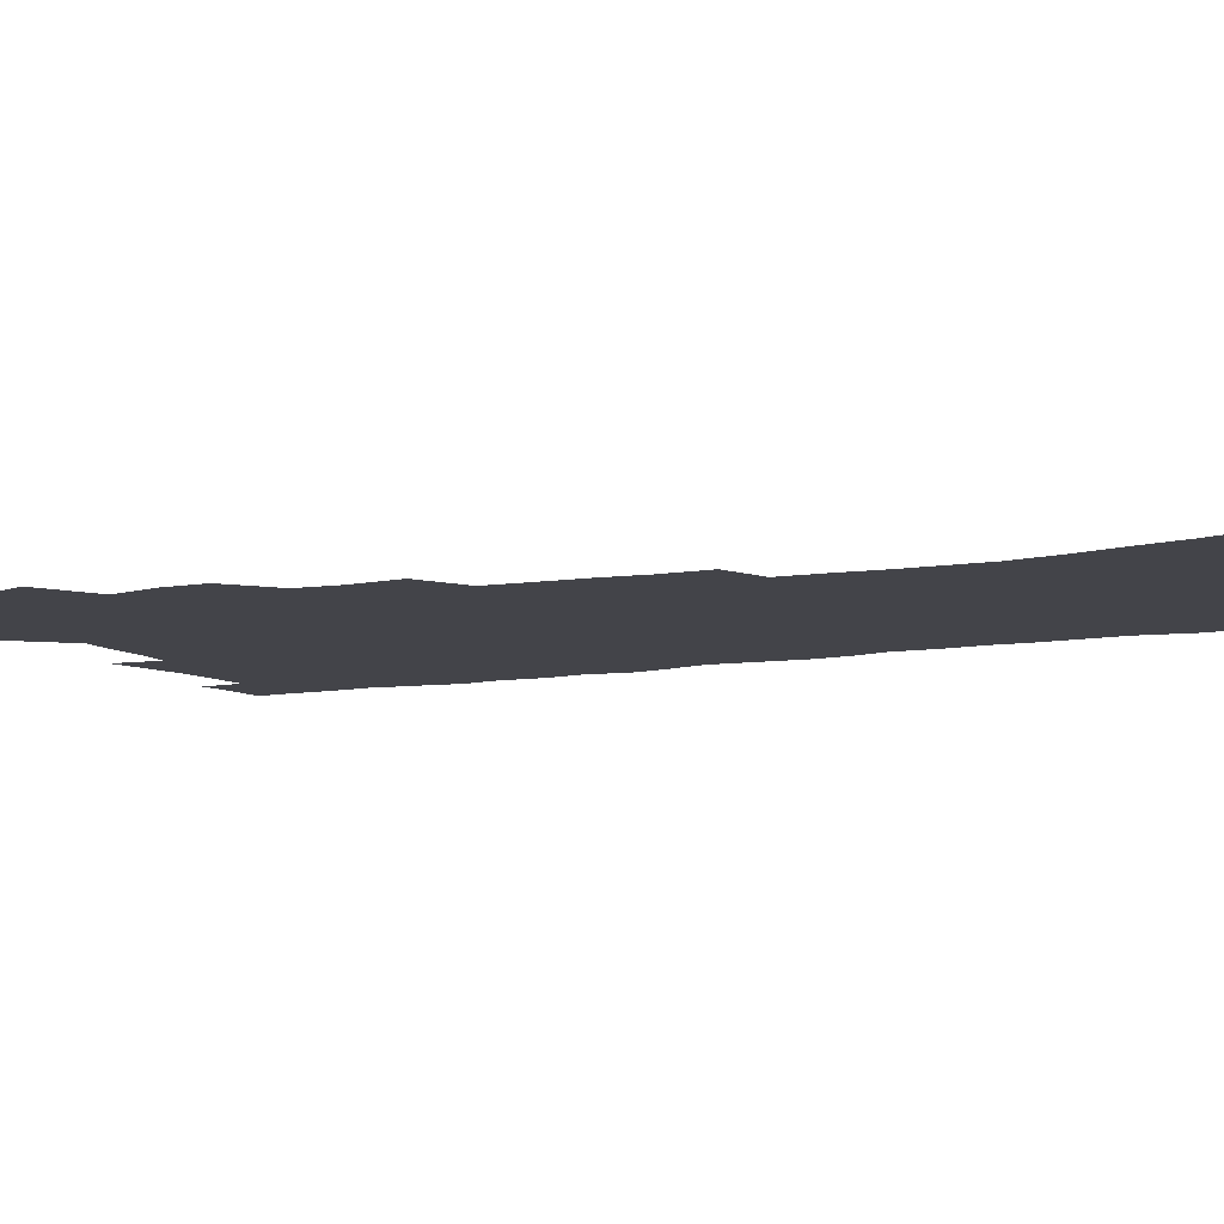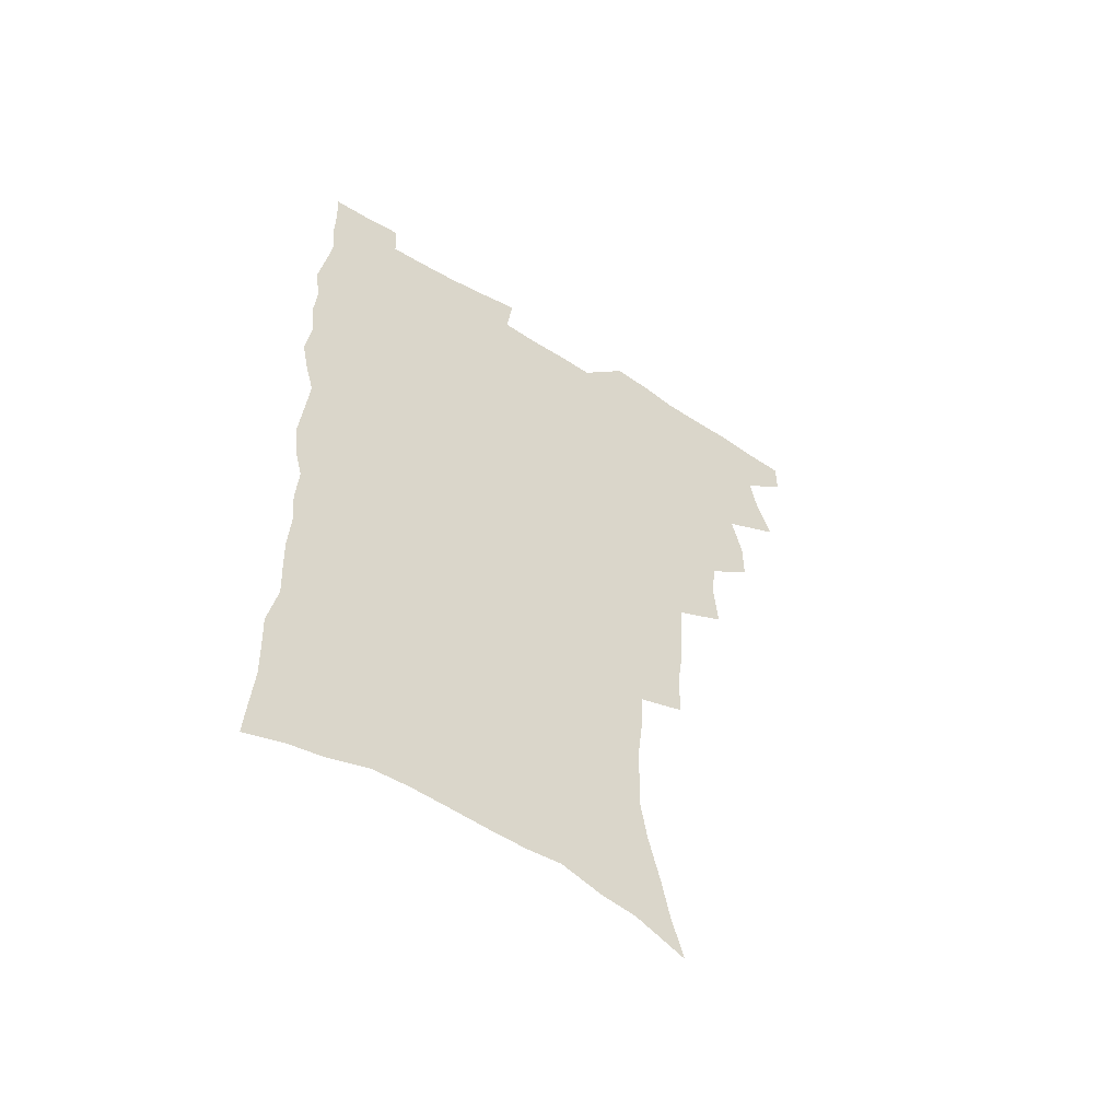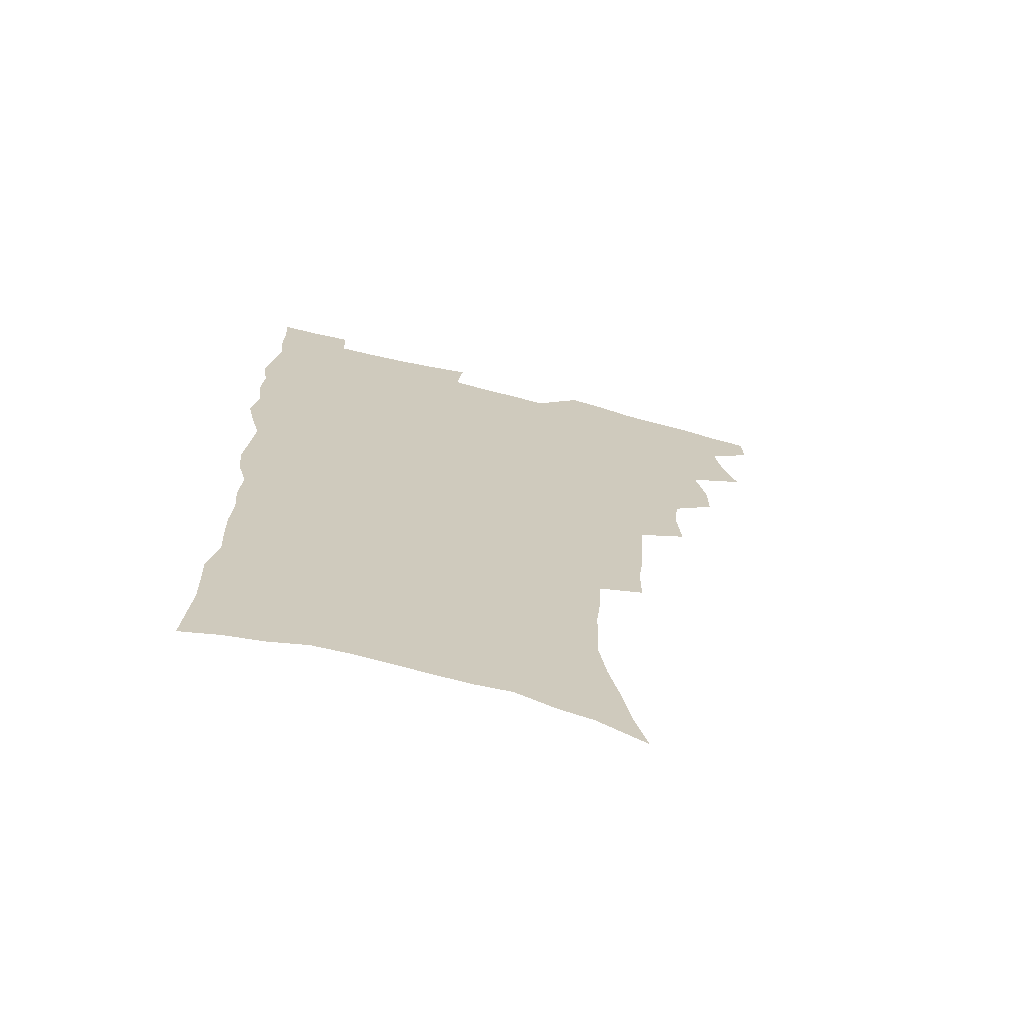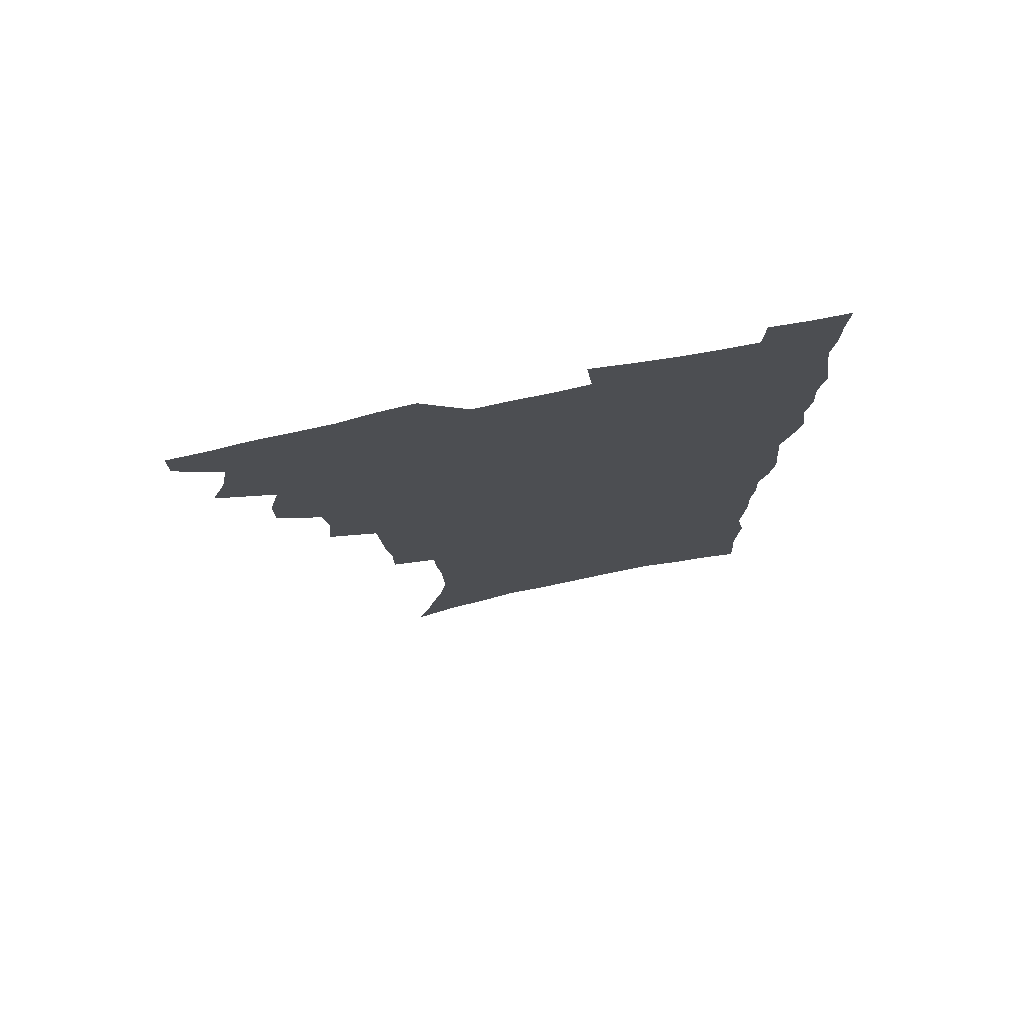
<metadata>
{"format":"obj","ext":"obj","renderer":"f3d","projection":"perspective","resolution":1024,"background":"white","views":[{"elev":-8.4,"azim":-62.8,"up":"+Z"},{"elev":-57.1,"azim":147.0,"up":"+Y"},{"elev":-69.9,"azim":165.8,"up":"+Y"},{"elev":76.8,"azim":-11.5,"up":"+Y"}]}
</metadata>
<code>
v 480.3 536.9 0
v 480.4 551.7 0
v 488.9 489.4 0
v 494.6 505.7 0
v 497.5 522.2 0
v 497.4 537 0
v 495.6 552.6 0
v 507.2 441.8 0
v 507.1 458.3 0
v 511.2 477.1 0
v 515.1 493.6 0
v 512.7 507.6 0
v 514.3 522.8 0
v 513.2 537.4 0
v 510.2 554.9 0
v 524.3 391.6 0
v 525.9 412 0
v 524.1 427.8 0
v 527.9 447.2 0
v 528.1 463.3 0
v 527.7 478.5 0
v 529 494 0
v 529.7 509 0
v 529.6 523.3 0
v 528.5 537.5 0
v 525.4 555.3 0
v 547.5 312.6 0
v 547.4 331.2 0
v 545.4 347 0
v 544.5 364.3 0
v 543.3 381.6 0
v 542.5 399 0
v 542.4 416.3 0
v 545.5 435.6 0
v 543.6 449.6 0
v 545 465.7 0
v 545.7 481 0
v 544.2 495.1 0
v 544.8 509.6 0
v 544.1 524.1 0
v 542.7 538.9 0
v 540.2 556.1 0
v 553.3 172.7 0
v 558.2 189.7 0
v 561.4 206.3 0
v 565.9 225.6 0
v 568.7 243.6 0
v 568.3 258.1 0
v 567.9 273.6 0
v 566.3 288.4 0
v 565.4 306.4 0
v 564.6 324 0
v 562.9 339.4 0
v 561.9 355.7 0
v 560.8 371.8 0
v 559.9 388.3 0
v 560.2 405.6 0
v 560.1 421.8 0
v 559.8 437.2 0
v 561.6 453.9 0
v 560.3 467.5 0
v 560.9 482.3 0
v 561.9 496.5 0
v 560.1 510.8 0
v 558.6 525.5 0
v 557.1 540.8 0
v 554.4 559.7 0
v 572.4 181.8 0
v 573.3 195.5 0
v 579.9 218.3 0
v 582 235.5 0
v 582.7 251.6 0
v 582.7 267.3 0
v 581.3 281.2 0
v 579.5 295.5 0
v 580 315 0
v 579.1 331 0
v 578.1 346.3 0
v 577.5 362.5 0
v 575.8 376.9 0
v 576.1 394.1 0
v 574.8 408.3 0
v 575.7 425.1 0
v 575.1 439.6 0
v 575.6 454.9 0
v 575.6 469.2 0
v 575.9 483.5 0
v 575.3 497.4 0
v 575.6 511.1 0
v 574.1 525.4 0
v 572.2 541.2 0
v 568.8 561.4 0
v 585.4 184 0
v 591.7 206.6 0
v 594.9 226.2 0
v 595.1 240.7 0
v 596.6 259.5 0
v 595.5 272.8 0
v 594.2 286.7 0
v 593.9 304.1 0
v 592.8 318.8 0
v 591.4 333.1 0
v 592.5 352.2 0
v 591.4 366.2 0
v 590.3 380.9 0
v 590.1 396.7 0
v 590.2 412.2 0
v 590.4 427.6 0
v 589.7 441.5 0
v 589.9 456 0
v 590.7 471 0
v 590.3 484.3 0
v 589.8 498 0
v 589.3 511.8 0
v 588.1 526.5 0
v 587.2 541 0
v 601.4 189.5 0
v 605.2 209.7 0
v 607.1 227.8 0
v 607.8 244.4 0
v 608 260.3 0
v 607.3 274.6 0
v 606.9 290.8 0
v 606.3 306.6 0
v 605.8 323.1 0
v 605.8 340.1 0
v 604.9 352.2 0
v 604.5 368.7 0
v 604.2 384.2 0
v 604.5 400.5 0
v 603.9 413.5 0
v 604 428.7 0
v 603.8 442.8 0
v 603.8 456.8 0
v 604 470.9 0
v 604.1 484.6 0
v 604.3 498.3 0
v 603.6 512.2 0
v 602.3 527.1 0
v 601.4 541.9 0
v 615.2 188.3 0
v 618.8 213 0
v 619.8 230.8 0
v 620 246 0
v 620.1 262.7 0
v 619.6 277.2 0
v 619 291.8 0
v 618.8 309.4 0
v 618.6 326.4 0
v 618.1 341.2 0
v 617.7 354.4 0
v 617.5 370.2 0
v 617.2 385 0
v 617.2 400.3 0
v 617 413.3 0
v 617.4 429.7 0
v 617.3 443.2 0
v 617.6 457.8 0
v 617.8 471.5 0
v 617.7 484.8 0
v 617.9 498.5 0
v 617.9 512 0
v 617.8 525.7 0
v 616.2 541.7 0
v 629.9 188.7 0
v 631.6 212.2 0
v 632.2 231.1 0
v 632.3 247.6 0
v 632.2 264 0
v 631.9 278.6 0
v 631.6 295 0
v 631.1 310.3 0
v 630.9 326.2 0
v 630.6 341.1 0
v 630.4 355.6 0
v 630.3 370.3 0
v 630.3 386.2 0
v 630.2 400.2 0
v 630.4 414.7 0
v 630.5 430.1 0
v 630.7 443.5 0
v 631 457.7 0
v 631.2 471.3 0
v 631.3 484.8 0
v 631.6 498.5 0
v 631.7 512 0
v 631.7 525.5 0
v 630.4 542.9 0
v 628.1 562.4 0
v 644.7 189.5 0
v 644.7 213.3 0
v 644.6 231 0
v 644.7 246 0
v 644.3 263.6 0
v 644.2 279.3 0
v 643.9 294.8 0
v 643.3 311.7 0
v 643.2 326.3 0
v 643.2 340.3 0
v 643.2 354.8 0
v 643 371 0
v 643.1 385.7 0
v 643.3 400 0
v 643.5 414.5 0
v 643.6 429.5 0
v 644 443.2 0
v 644.3 457.4 0
v 644.8 471 0
v 645.1 485.2 0
v 645.4 498.6 0
v 645.5 511.9 0
v 645.6 526 0
v 645.5 541.4 0
v 644.3 558.7 0
v 659.3 190.1 0
v 658 211.7 0
v 657.4 228.9 0
v 656.9 245.6 0
v 658.6 257.5 0
v 656.6 277.6 0
v 656.3 293.4 0
v 656 309.1 0
v 655.6 325.4 0
v 655.6 340.2 0
v 655.8 354.7 0
v 655.8 369.8 0
v 656.1 384.5 0
v 656.6 398.4 0
v 656.8 413.4 0
v 657.4 427.5 0
v 657.5 442.1 0
v 658.3 455.8 0
v 658.4 470.4 0
v 658.7 484.3 0
v 658.9 498.2 0
v 659.5 512 0
v 659.8 526 0
v 660.3 540 0
v 660 555.9 0
v 673.6 189.5 0
v 671.8 208.6 0
v 670 228.2 0
v 670.6 242 0
v 670.2 257.8 0
v 668.3 278.6 0
v 668.8 292 0
v 667.9 309.3 0
v 667.8 324.2 0
v 668.3 338.4 0
v 668.9 352.4 0
v 668.5 368.5 0
v 669.4 382.2 0
v 670 396.6 0
v 671.5 409.9 0
v 671.5 424.9 0
v 671.2 440.5 0
v 672.1 454.5 0
v 672.4 469 0
v 672 484.1 0
v 672.8 497.6 0
v 673.5 511.3 0
v 674.2 525.5 0
v 674.6 539.9 0
v 675.2 554.5 0
v 689.2 184.1 0
v 686.4 204.1 0
v 683.2 225.3 0
v 683.6 240 0
v 682.6 257.1 0
v 682.8 272.3 0
v 681.5 289.5 0
v 681.9 303.9 0
v 680.2 321.5 0
v 682.2 334.2 0
v 682.5 349 0
v 683.6 363.2 0
v 683.3 378.9 0
v 684.1 393.2 0
v 685.3 407.4 0
v 685.1 423.1 0
v 686.4 437 0
v 686.5 452.4 0
v 686.9 467 0
v 686.7 482 0
v 687.6 496.1 0
v 687.8 510.6 0
v 688.5 524.8 0
v 689.1 538.9 0
v 689.8 553.8 0
v 690.4 569.9 0
v 703.5 181.4 0
v 701 199.9 0
v 700.2 216.4 0
v 699.1 233.2 0
v 696.7 251.8 0
v 696.8 266.9 0
v 696.6 282.5 0
v 695.9 298.5 0
v 696.8 313 0
v 697.1 328.1 0
v 697.7 342.8 0
v 699.8 356.4 0
v 699.7 372.2 0
v 699.5 388.1 0
v 700.2 403.2 0
v 700.2 419.1 0
v 700.4 434.4 0
v 702.9 448.2 0
v 703 463.6 0
v 701.2 480.1 0
v 703.3 493.9 0
v 703.3 509 0
v 703 524.1 0
v 703.3 538.2 0
v 704.9 553.2 0
v 705.7 568 0
v 718.8 176.1 0
v 717.7 192.4 0
v 716.6 208.7 0
v 717.1 223.2 0
v 717.7 238 0
v 714.1 257.4 0
v 714.8 271.7 0
v 715.3 286.5 0
v 714.4 303 0
v 715.6 317.4 0
v 714.6 334.2 0
v 717.9 347 0
v 719.5 361.7 0
v 718 379.4 0
v 716.5 397.2 0
v 720.1 410.8 0
v 723 425.1 0
v 720.6 443 0
v 722.4 457.7 0
v 721.4 474.2 0
v 723.6 488.8 0
v 721 505.9 0
v 718.7 523 0
v 720.1 537.8 0
v 719.9 552.7 0
v 720.6 567.6 0
f 5 6 1
f 1 6 2
f 6 7 2
f 10 11 3
f 3 11 4
f 11 12 4
f 4 12 5
f 12 13 5
f 5 13 6
f 13 14 6
f 6 14 7
f 14 15 7
f 18 19 8
f 8 19 9
f 19 20 9
f 9 20 10
f 20 21 10
f 10 21 11
f 21 22 11
f 11 22 12
f 22 23 12
f 12 23 13
f 23 24 13
f 13 24 14
f 24 25 14
f 14 25 15
f 25 26 15
f 31 32 16
f 16 32 17
f 32 33 17
f 17 33 18
f 33 34 18
f 18 34 19
f 34 35 19
f 19 35 20
f 35 36 20
f 20 36 21
f 36 37 21
f 21 37 22
f 37 38 22
f 22 38 23
f 38 39 23
f 23 39 24
f 39 40 24
f 24 40 25
f 40 41 25
f 25 41 26
f 41 42 26
f 51 52 27
f 27 52 28
f 52 53 28
f 28 53 29
f 53 54 29
f 29 54 30
f 54 55 30
f 30 55 31
f 55 56 31
f 31 56 32
f 56 57 32
f 32 57 33
f 57 58 33
f 33 58 34
f 58 59 34
f 34 59 35
f 59 60 35
f 35 60 36
f 60 61 36
f 36 61 37
f 61 62 37
f 37 62 38
f 62 63 38
f 38 63 39
f 63 64 39
f 39 64 40
f 64 65 40
f 40 65 41
f 65 66 41
f 41 66 42
f 66 67 42
f 43 68 44
f 68 69 44
f 44 69 45
f 69 70 45
f 45 70 46
f 70 71 46
f 46 71 47
f 71 72 47
f 47 72 48
f 72 73 48
f 48 73 49
f 73 74 49
f 49 74 50
f 74 75 50
f 50 75 51
f 75 76 51
f 51 76 52
f 76 77 52
f 52 77 53
f 77 78 53
f 53 78 54
f 78 79 54
f 54 79 55
f 79 80 55
f 55 80 56
f 80 81 56
f 56 81 57
f 81 82 57
f 57 82 58
f 82 83 58
f 58 83 59
f 83 84 59
f 59 84 60
f 84 85 60
f 60 85 61
f 85 86 61
f 61 86 62
f 86 87 62
f 62 87 63
f 87 88 63
f 63 88 64
f 88 89 64
f 64 89 65
f 89 90 65
f 65 90 66
f 90 91 66
f 66 91 67
f 91 92 67
f 68 93 69
f 93 94 69
f 69 94 70
f 94 95 70
f 70 95 71
f 95 96 71
f 71 96 72
f 96 97 72
f 72 97 73
f 97 98 73
f 73 98 74
f 98 99 74
f 74 99 75
f 99 100 75
f 75 100 76
f 100 101 76
f 76 101 77
f 101 102 77
f 77 102 78
f 102 103 78
f 78 103 79
f 103 104 79
f 79 104 80
f 104 105 80
f 80 105 81
f 105 106 81
f 81 106 82
f 106 107 82
f 82 107 83
f 107 108 83
f 83 108 84
f 108 109 84
f 84 109 85
f 109 110 85
f 85 110 86
f 110 111 86
f 86 111 87
f 111 112 87
f 87 112 88
f 112 113 88
f 88 113 89
f 113 114 89
f 89 114 90
f 114 115 90
f 90 115 91
f 115 116 91
f 91 116 92
f 93 117 94
f 117 118 94
f 94 118 95
f 118 119 95
f 95 119 96
f 119 120 96
f 96 120 97
f 120 121 97
f 97 121 98
f 121 122 98
f 98 122 99
f 122 123 99
f 99 123 100
f 123 124 100
f 100 124 101
f 124 125 101
f 101 125 102
f 125 126 102
f 102 126 103
f 126 127 103
f 103 127 104
f 127 128 104
f 104 128 105
f 128 129 105
f 105 129 106
f 129 130 106
f 106 130 107
f 130 131 107
f 107 131 108
f 131 132 108
f 108 132 109
f 132 133 109
f 109 133 110
f 133 134 110
f 110 134 111
f 134 135 111
f 111 135 112
f 135 136 112
f 112 136 113
f 136 137 113
f 113 137 114
f 137 138 114
f 114 138 115
f 138 139 115
f 115 139 116
f 139 140 116
f 117 141 118
f 141 142 118
f 118 142 119
f 142 143 119
f 119 143 120
f 143 144 120
f 120 144 121
f 144 145 121
f 121 145 122
f 145 146 122
f 122 146 123
f 146 147 123
f 123 147 124
f 147 148 124
f 124 148 125
f 148 149 125
f 125 149 126
f 149 150 126
f 126 150 127
f 150 151 127
f 127 151 128
f 151 152 128
f 128 152 129
f 152 153 129
f 129 153 130
f 153 154 130
f 130 154 131
f 154 155 131
f 131 155 132
f 155 156 132
f 132 156 133
f 156 157 133
f 133 157 134
f 157 158 134
f 134 158 135
f 158 159 135
f 135 159 136
f 159 160 136
f 136 160 137
f 160 161 137
f 137 161 138
f 161 162 138
f 138 162 139
f 162 163 139
f 139 163 140
f 163 164 140
f 141 165 142
f 165 166 142
f 142 166 143
f 166 167 143
f 143 167 144
f 167 168 144
f 144 168 145
f 168 169 145
f 145 169 146
f 169 170 146
f 146 170 147
f 170 171 147
f 147 171 148
f 171 172 148
f 148 172 149
f 172 173 149
f 149 173 150
f 173 174 150
f 150 174 151
f 174 175 151
f 151 175 152
f 175 176 152
f 152 176 153
f 176 177 153
f 153 177 154
f 177 178 154
f 154 178 155
f 178 179 155
f 155 179 156
f 179 180 156
f 156 180 157
f 180 181 157
f 157 181 158
f 181 182 158
f 158 182 159
f 182 183 159
f 159 183 160
f 183 184 160
f 160 184 161
f 184 185 161
f 161 185 162
f 185 186 162
f 162 186 163
f 186 187 163
f 163 187 164
f 187 188 164
f 165 190 166
f 190 191 166
f 166 191 167
f 191 192 167
f 167 192 168
f 192 193 168
f 168 193 169
f 193 194 169
f 169 194 170
f 194 195 170
f 170 195 171
f 195 196 171
f 171 196 172
f 196 197 172
f 172 197 173
f 197 198 173
f 173 198 174
f 198 199 174
f 174 199 175
f 199 200 175
f 175 200 176
f 200 201 176
f 176 201 177
f 201 202 177
f 177 202 178
f 202 203 178
f 178 203 179
f 203 204 179
f 179 204 180
f 204 205 180
f 180 205 181
f 205 206 181
f 181 206 182
f 206 207 182
f 182 207 183
f 207 208 183
f 183 208 184
f 208 209 184
f 184 209 185
f 209 210 185
f 185 210 186
f 210 211 186
f 186 211 187
f 211 212 187
f 187 212 188
f 212 213 188
f 188 213 189
f 213 214 189
f 190 215 191
f 215 216 191
f 191 216 192
f 216 217 192
f 192 217 193
f 217 218 193
f 193 218 194
f 218 219 194
f 194 219 195
f 219 220 195
f 195 220 196
f 220 221 196
f 196 221 197
f 221 222 197
f 197 222 198
f 222 223 198
f 198 223 199
f 223 224 199
f 199 224 200
f 224 225 200
f 200 225 201
f 225 226 201
f 201 226 202
f 226 227 202
f 202 227 203
f 227 228 203
f 203 228 204
f 228 229 204
f 204 229 205
f 229 230 205
f 205 230 206
f 230 231 206
f 206 231 207
f 231 232 207
f 207 232 208
f 232 233 208
f 208 233 209
f 233 234 209
f 209 234 210
f 234 235 210
f 210 235 211
f 235 236 211
f 211 236 212
f 236 237 212
f 212 237 213
f 237 238 213
f 213 238 214
f 238 239 214
f 215 240 216
f 240 241 216
f 216 241 217
f 241 242 217
f 217 242 218
f 242 243 218
f 218 243 219
f 243 244 219
f 219 244 220
f 244 245 220
f 220 245 221
f 245 246 221
f 221 246 222
f 246 247 222
f 222 247 223
f 247 248 223
f 223 248 224
f 248 249 224
f 224 249 225
f 249 250 225
f 225 250 226
f 250 251 226
f 226 251 227
f 251 252 227
f 227 252 228
f 252 253 228
f 228 253 229
f 253 254 229
f 229 254 230
f 254 255 230
f 230 255 231
f 255 256 231
f 231 256 232
f 256 257 232
f 232 257 233
f 257 258 233
f 233 258 234
f 258 259 234
f 234 259 235
f 259 260 235
f 235 260 236
f 260 261 236
f 236 261 237
f 261 262 237
f 237 262 238
f 262 263 238
f 238 263 239
f 263 264 239
f 240 265 241
f 265 266 241
f 241 266 242
f 266 267 242
f 242 267 243
f 267 268 243
f 243 268 244
f 268 269 244
f 244 269 245
f 269 270 245
f 245 270 246
f 270 271 246
f 246 271 247
f 271 272 247
f 247 272 248
f 272 273 248
f 248 273 249
f 273 274 249
f 249 274 250
f 274 275 250
f 250 275 251
f 275 276 251
f 251 276 252
f 276 277 252
f 252 277 253
f 277 278 253
f 253 278 254
f 278 279 254
f 254 279 255
f 279 280 255
f 255 280 256
f 280 281 256
f 256 281 257
f 281 282 257
f 257 282 258
f 282 283 258
f 258 283 259
f 283 284 259
f 259 284 260
f 284 285 260
f 260 285 261
f 285 286 261
f 261 286 262
f 286 287 262
f 262 287 263
f 287 288 263
f 263 288 264
f 288 289 264
f 265 291 266
f 291 292 266
f 266 292 267
f 292 293 267
f 267 293 268
f 293 294 268
f 268 294 269
f 294 295 269
f 269 295 270
f 295 296 270
f 270 296 271
f 296 297 271
f 271 297 272
f 297 298 272
f 272 298 273
f 298 299 273
f 273 299 274
f 299 300 274
f 274 300 275
f 300 301 275
f 275 301 276
f 301 302 276
f 276 302 277
f 302 303 277
f 277 303 278
f 303 304 278
f 278 304 279
f 304 305 279
f 279 305 280
f 305 306 280
f 280 306 281
f 306 307 281
f 281 307 282
f 307 308 282
f 282 308 283
f 308 309 283
f 283 309 284
f 309 310 284
f 284 310 285
f 310 311 285
f 285 311 286
f 311 312 286
f 286 312 287
f 312 313 287
f 287 313 288
f 313 314 288
f 288 314 289
f 314 315 289
f 289 315 290
f 315 316 290
f 291 317 292
f 317 318 292
f 292 318 293
f 318 319 293
f 293 319 294
f 319 320 294
f 294 320 295
f 320 321 295
f 295 321 296
f 321 322 296
f 296 322 297
f 322 323 297
f 297 323 298
f 323 324 298
f 298 324 299
f 324 325 299
f 299 325 300
f 325 326 300
f 300 326 301
f 326 327 301
f 301 327 302
f 327 328 302
f 302 328 303
f 328 329 303
f 303 329 304
f 329 330 304
f 304 330 305
f 330 331 305
f 305 331 306
f 331 332 306
f 306 332 307
f 332 333 307
f 307 333 308
f 333 334 308
f 308 334 309
f 334 335 309
f 309 335 310
f 335 336 310
f 310 336 311
f 336 337 311
f 311 337 312
f 337 338 312
f 312 338 313
f 338 339 313
f 313 339 314
f 339 340 314
f 314 340 315
f 340 341 315
f 315 341 316
f 341 342 316

</code>
